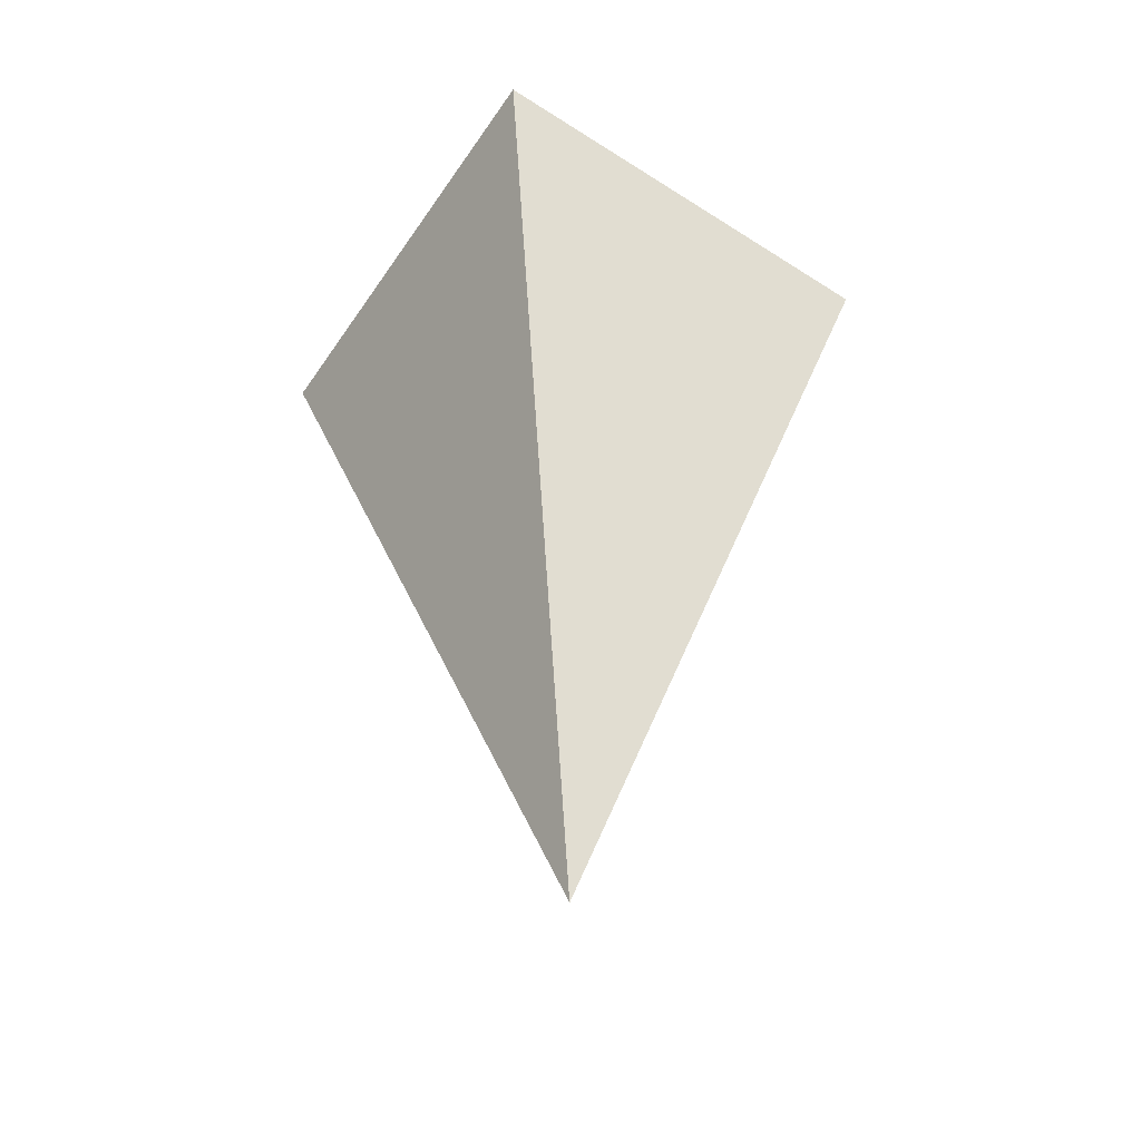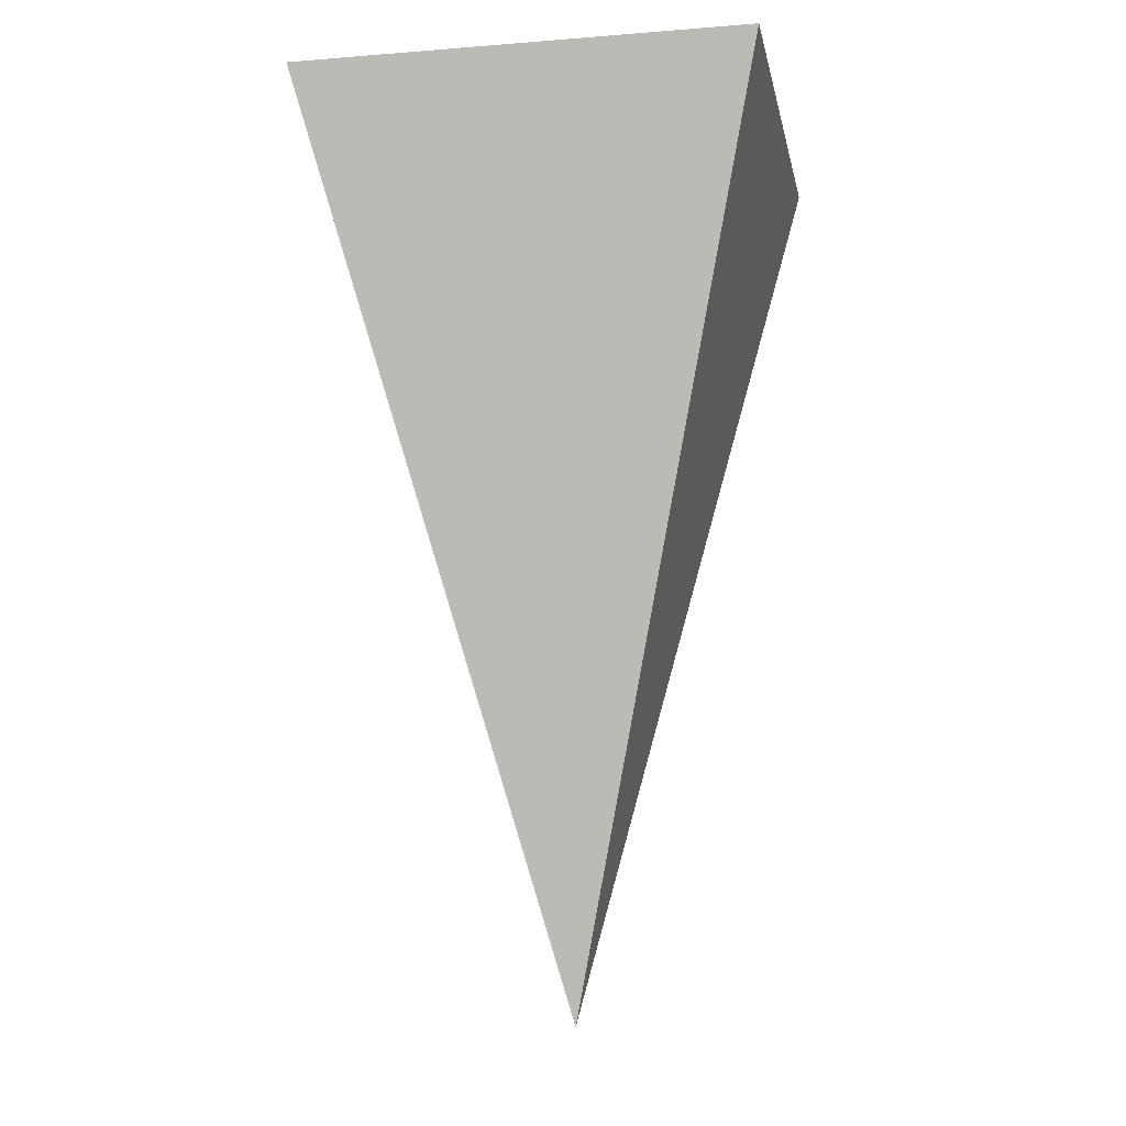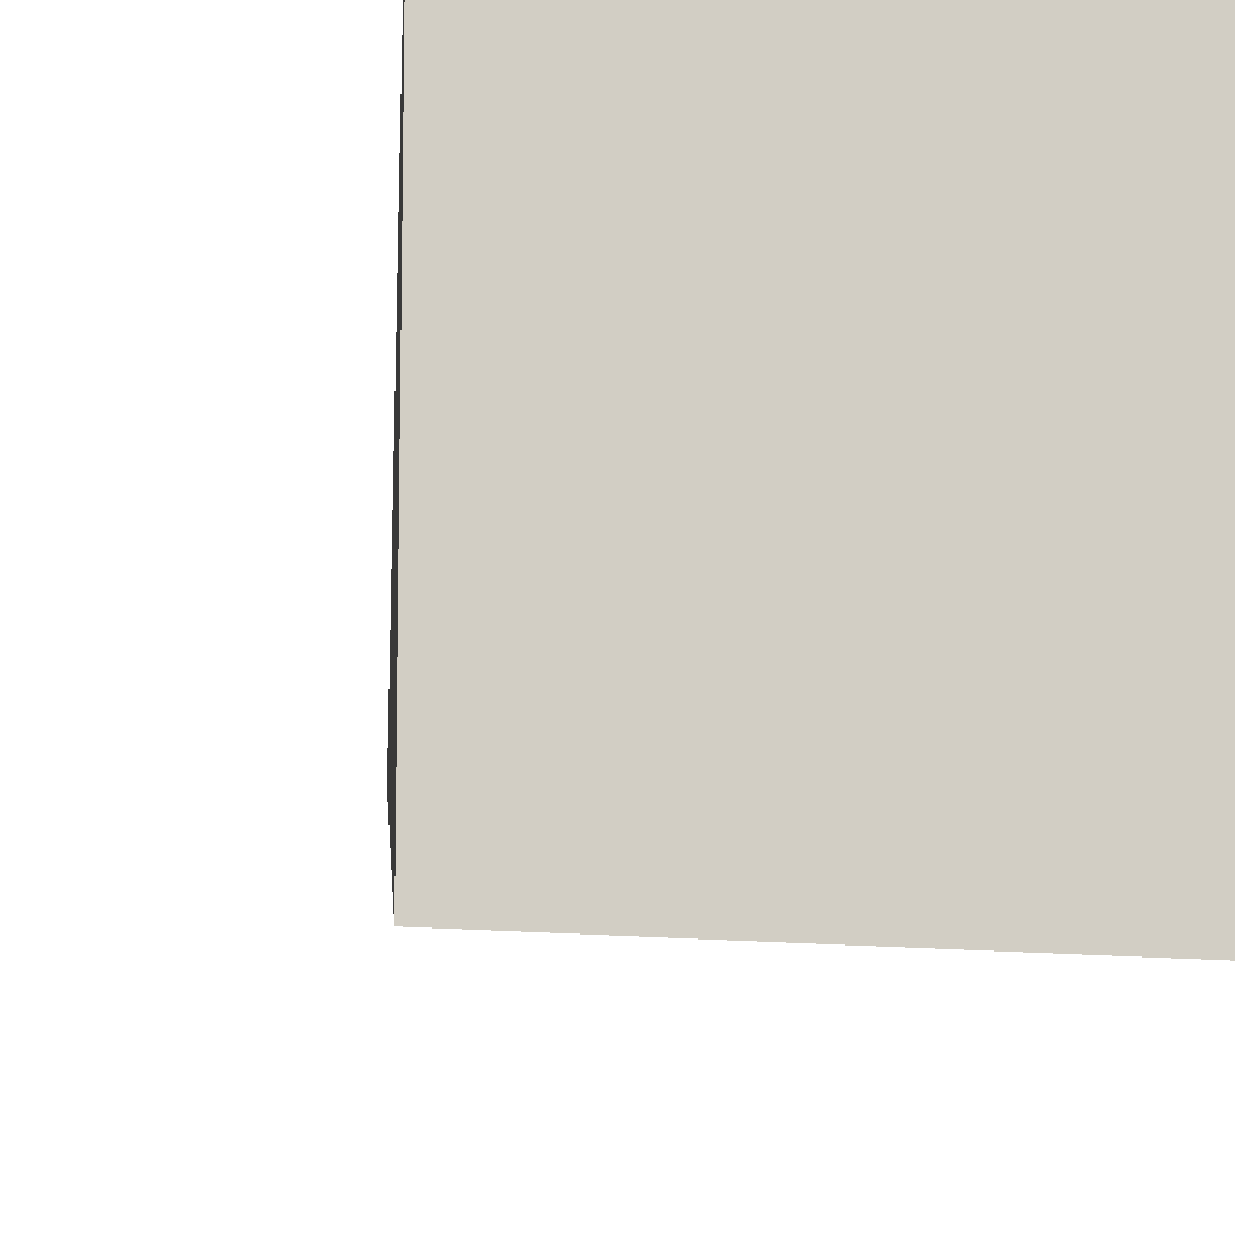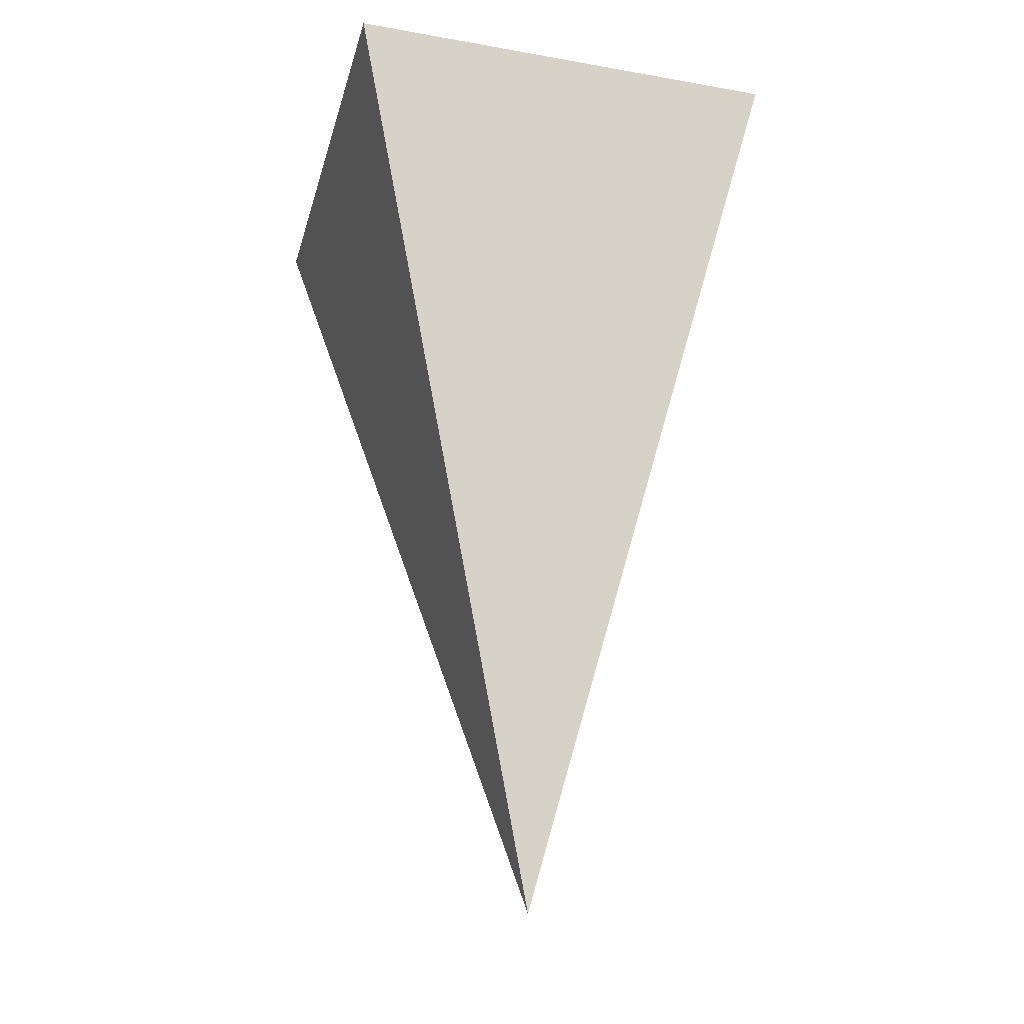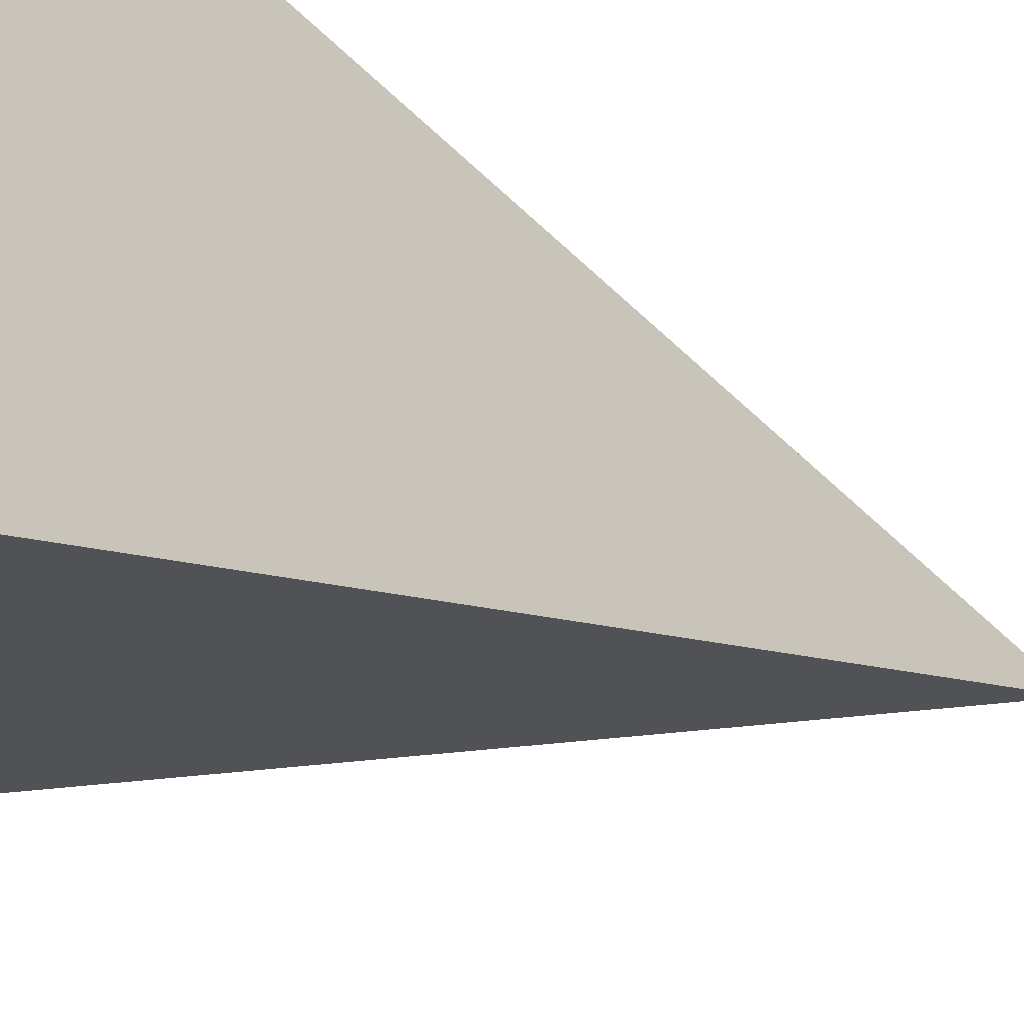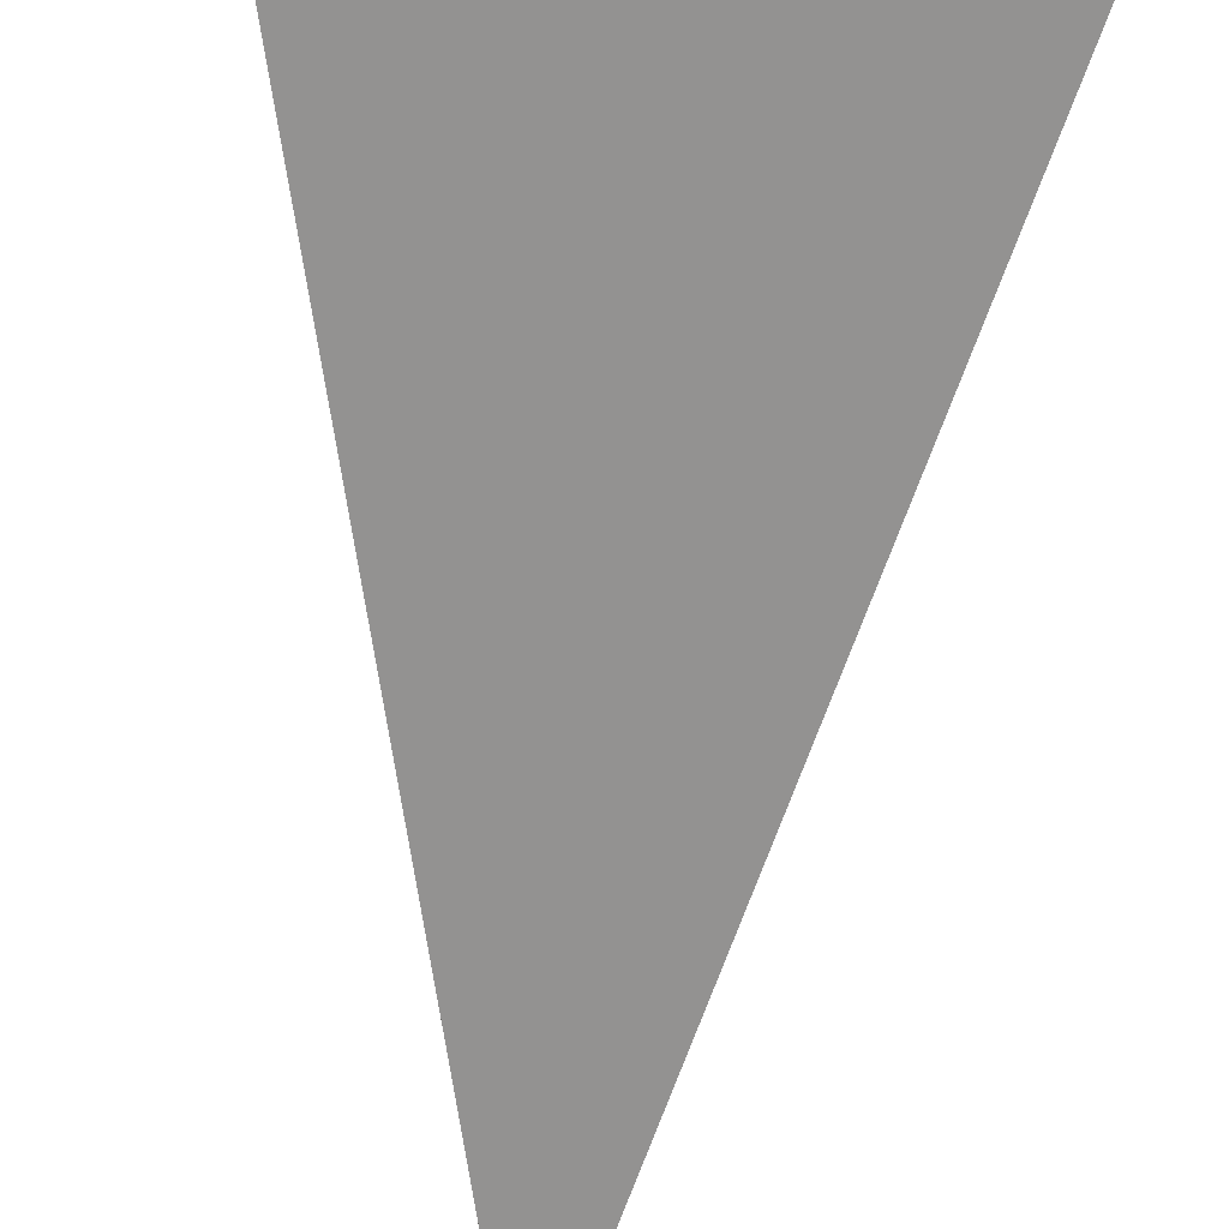
<metadata>
{"format":"obj","ext":"obj","renderer":"f3d","projection":"perspective","resolution":1024,"background":"white","views":[{"elev":-55.2,"azim":146.1,"up":"+Z"},{"elev":-11.1,"azim":-79.2,"up":"+Z"},{"elev":-12.0,"azim":-16.9,"up":"+Y"},{"elev":-28.6,"azim":-104.8,"up":"+Z"},{"elev":-26.7,"azim":57.7,"up":"+Y"},{"elev":-79.7,"azim":-5.1,"up":"+Y"}]}
</metadata>
<code>
o Cube
v 0.2 -0.2 0.2
v -0.2 -0.2 0.2
v 0.2 0.2 0.2
v -0.2 0.2 0.2
v -0.007519 -0.01231 -0.6004
f 2 5 1
f 5 4 3
f 1 3 4 2
f 3 1 5
f 4 5 2

</code>
